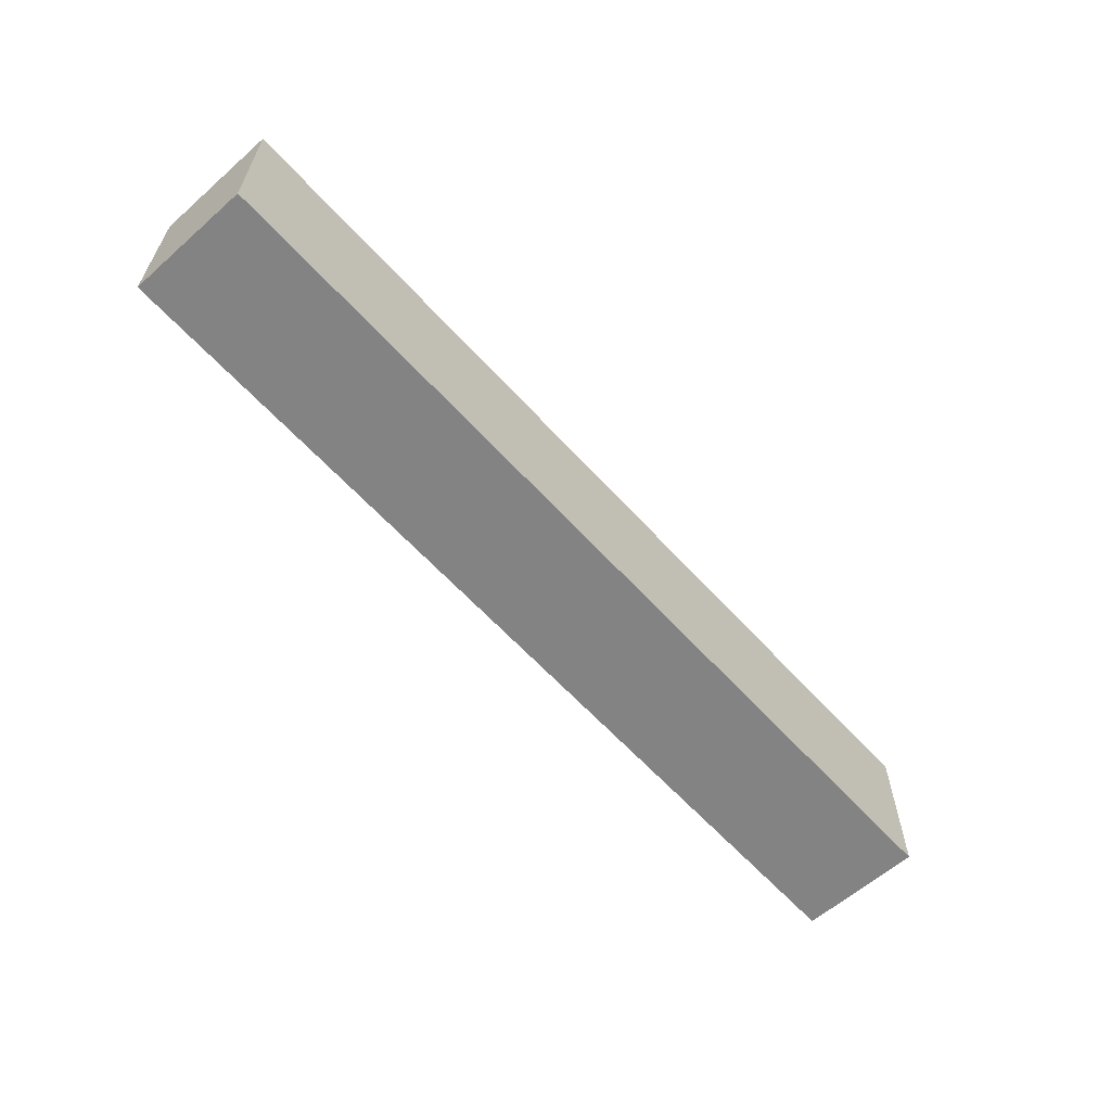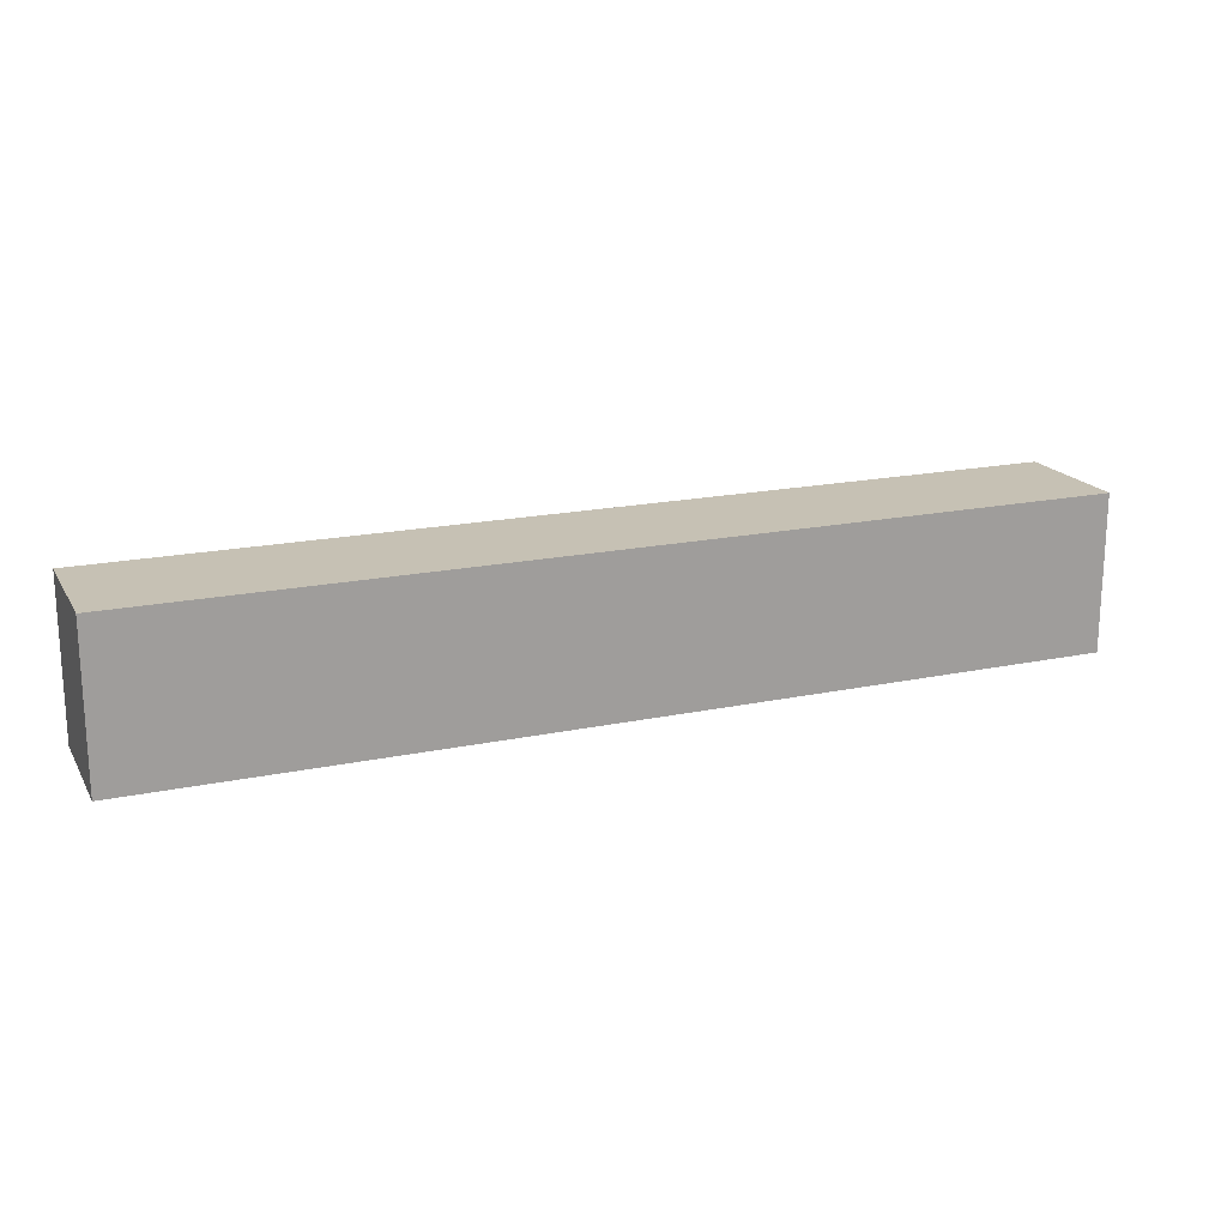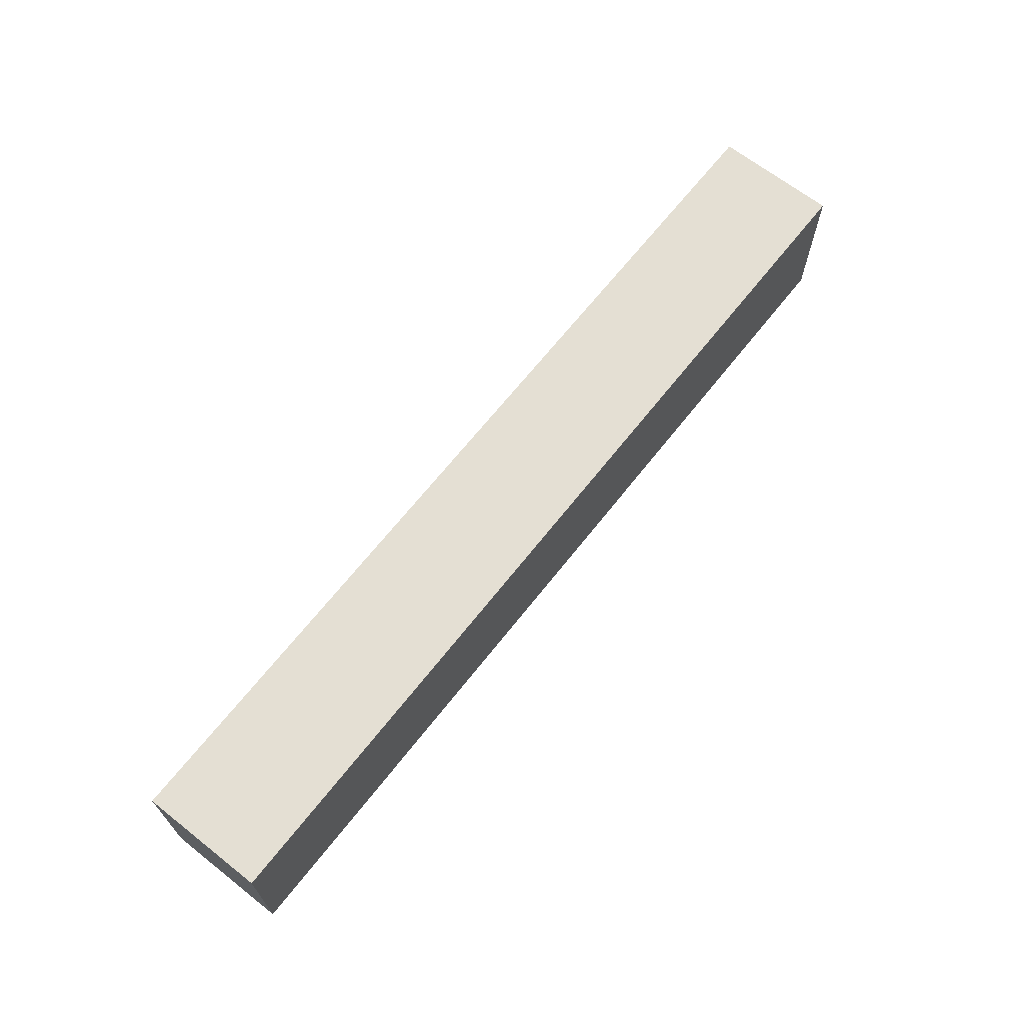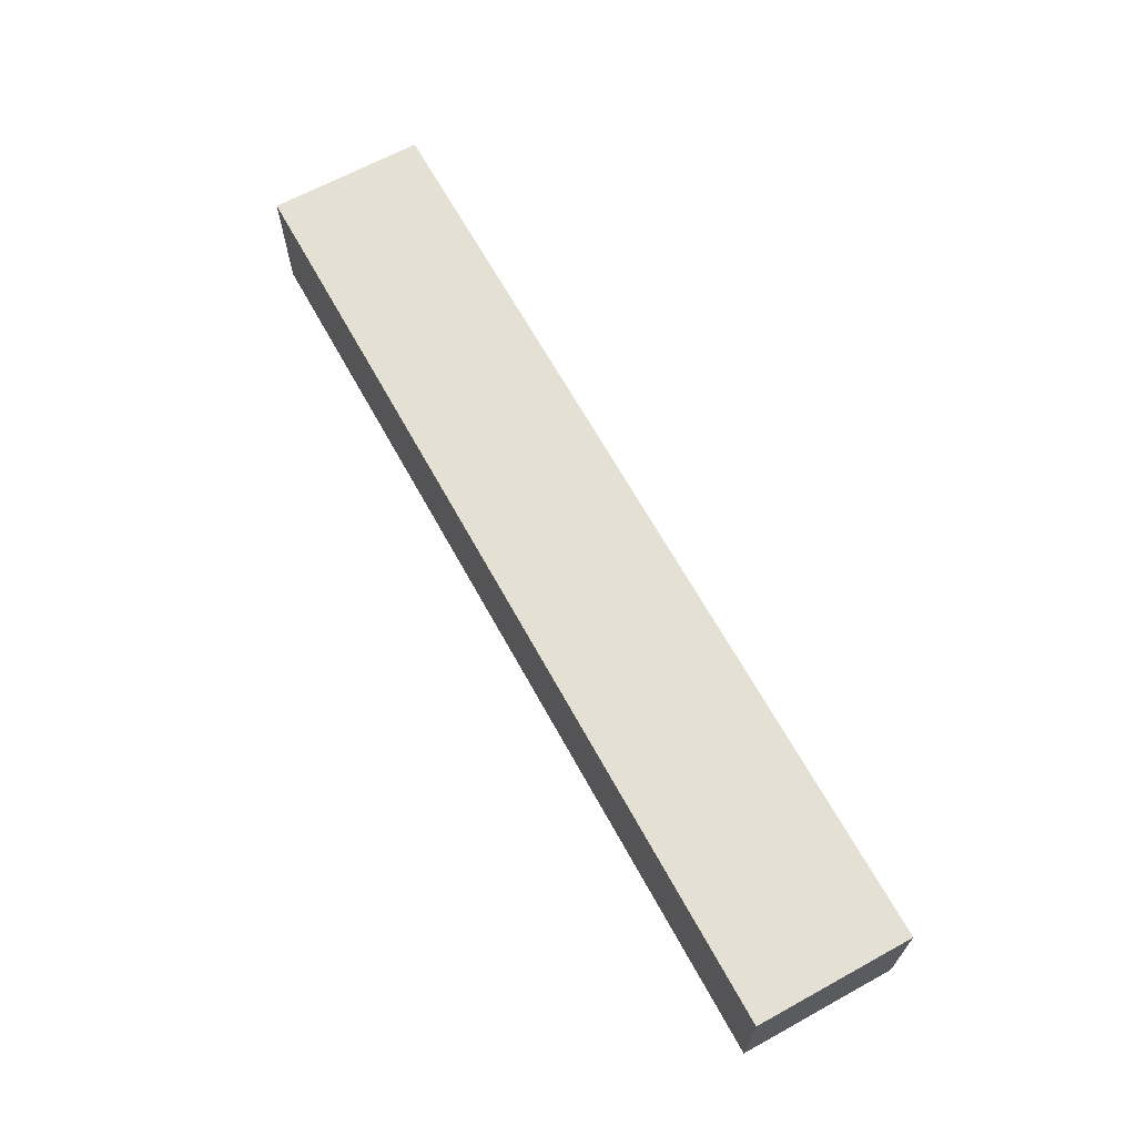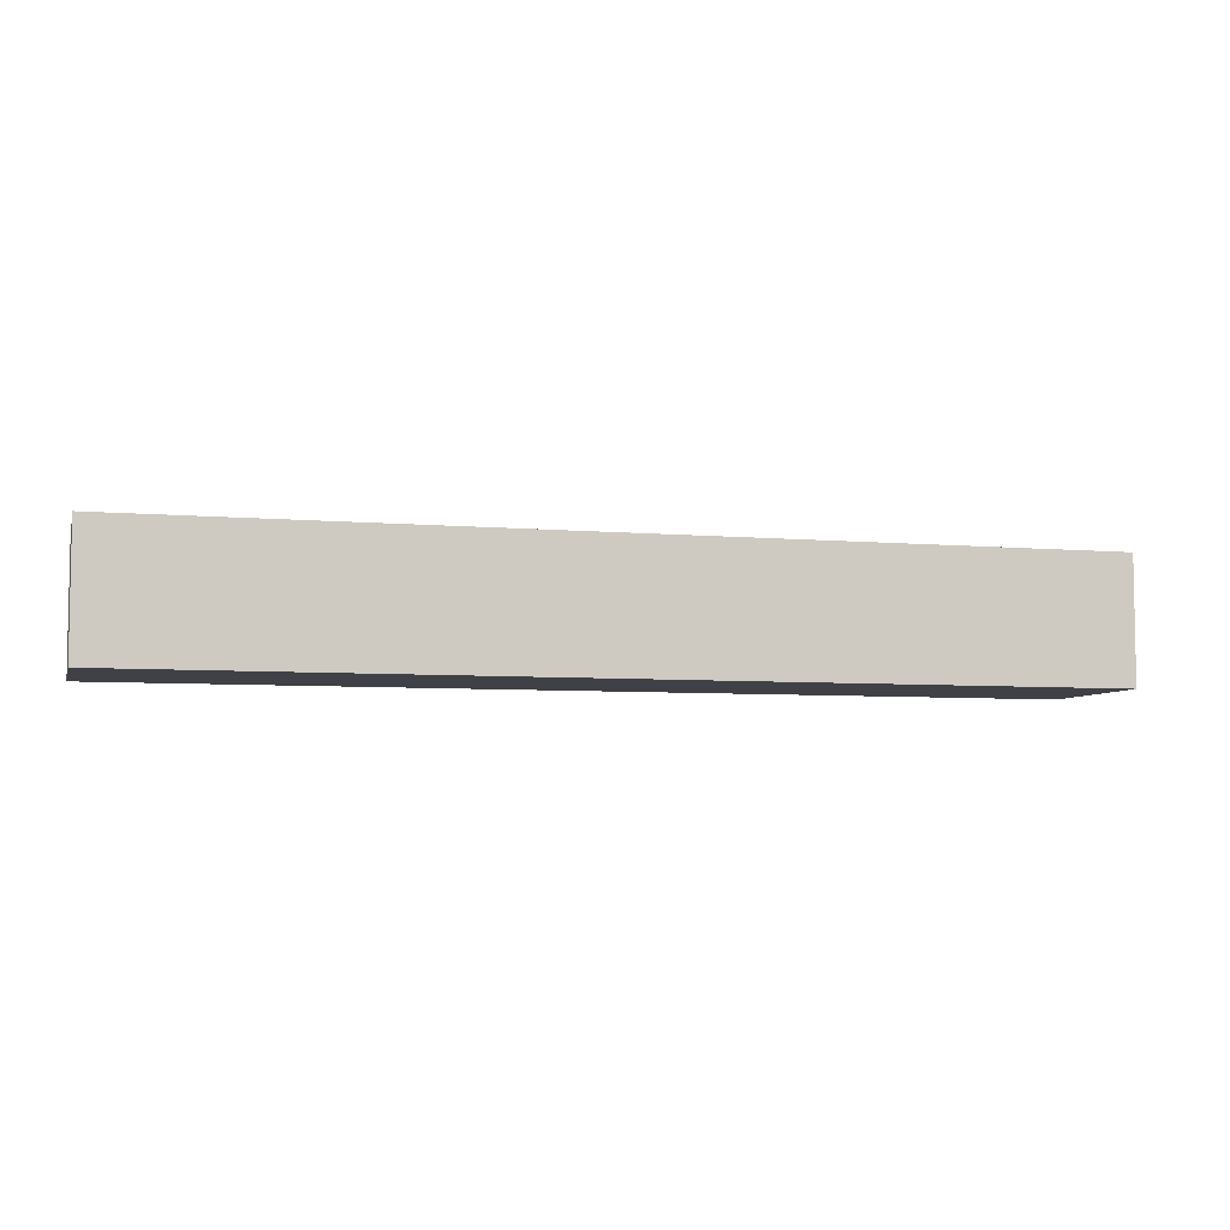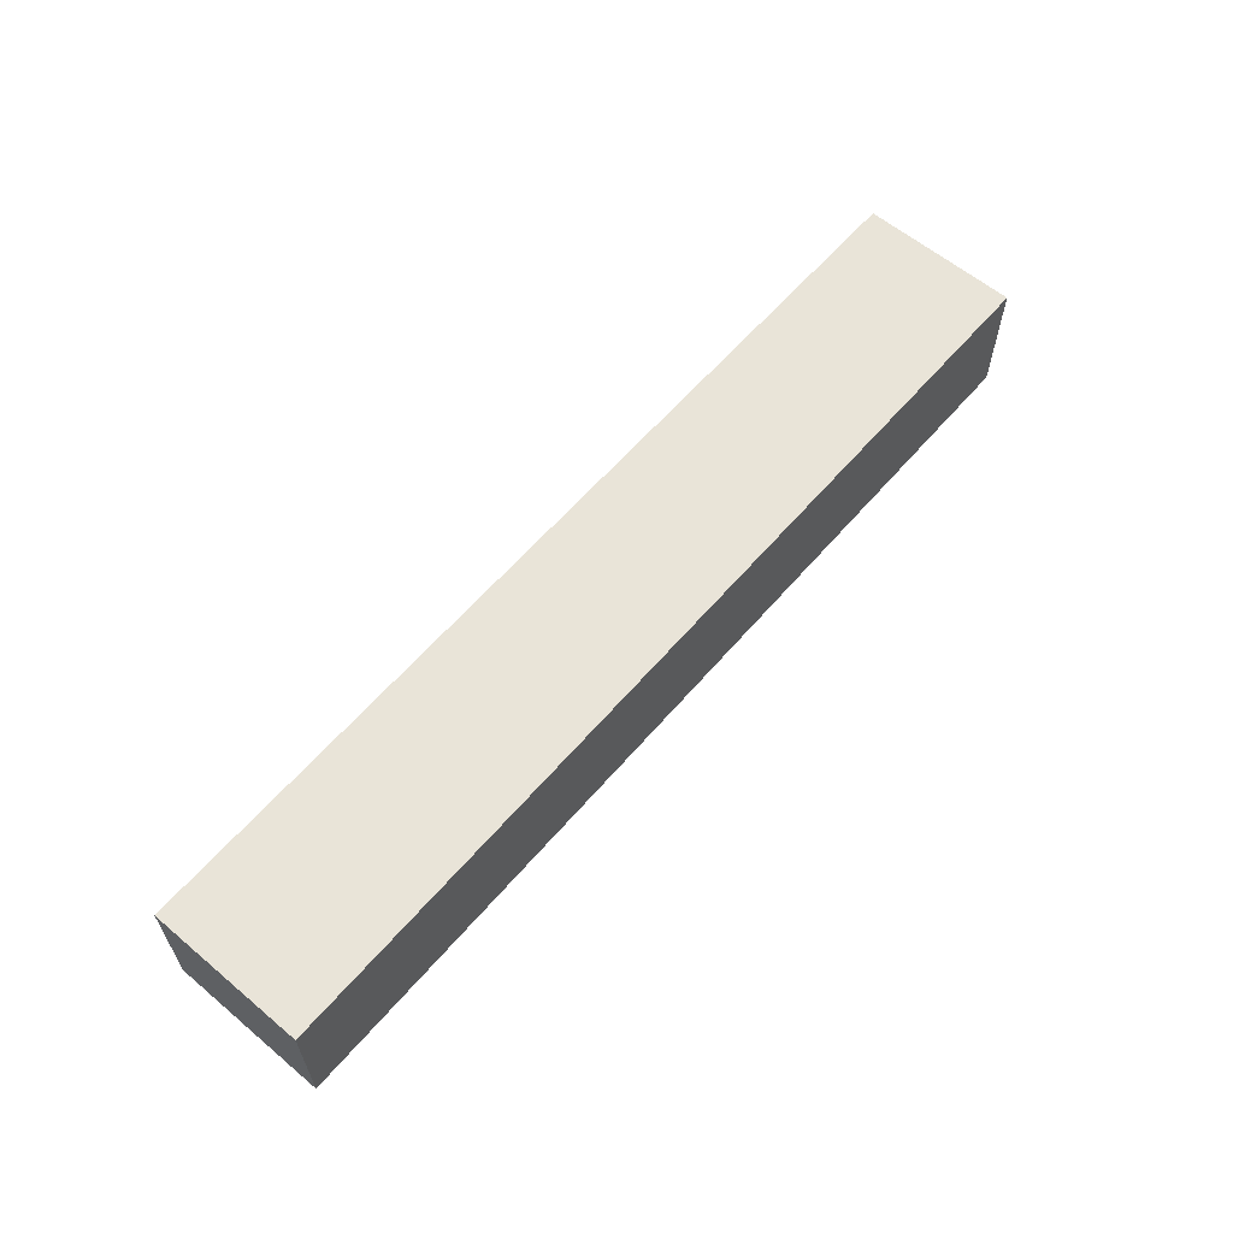
<metadata>
{"format":"obj","ext":"obj","renderer":"f3d","projection":"perspective","resolution":1024,"background":"white","views":[{"elev":-61.0,"azim":131.9,"up":"+Z"},{"elev":18.5,"azim":158.0,"up":"+Z"},{"elev":66.8,"azim":-51.8,"up":"+Z"},{"elev":65.8,"azim":61.2,"up":"+Y"},{"elev":-6.0,"azim":164.9,"up":"+Y"},{"elev":60.5,"azim":130.5,"up":"+Y"}]}
</metadata>
<code>
o b5bc5c841741ff470d18ba980adda7d3d33ed31acc324ca88dd326813eebecc
v 150 80 1025
v -150 80 1025
v -150 120 1025
v 150 120 1025
v 150 80 975
v 150 120 975
v -150 80 975
v -150 120 975
f 3 2 1
f 4 3 1
f 4 1 5
f 6 4 5
f 6 5 7
f 8 6 7
f 8 7 2
f 3 8 2
f 1 2 5
f 2 7 5
f 6 3 4
f 6 8 3

</code>
